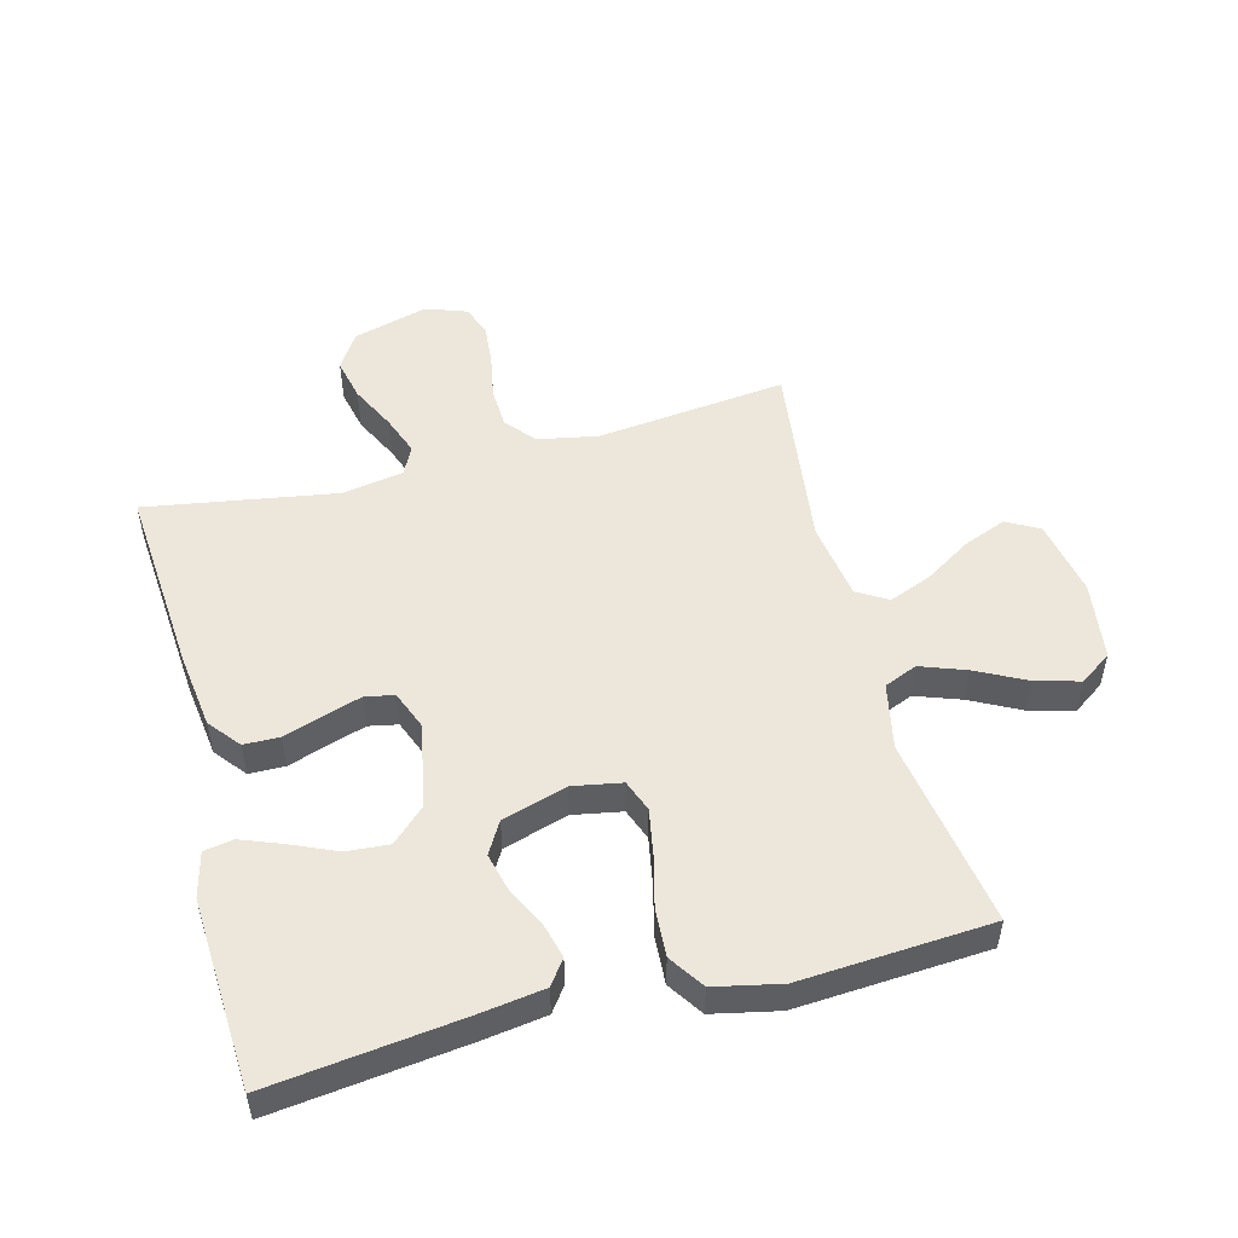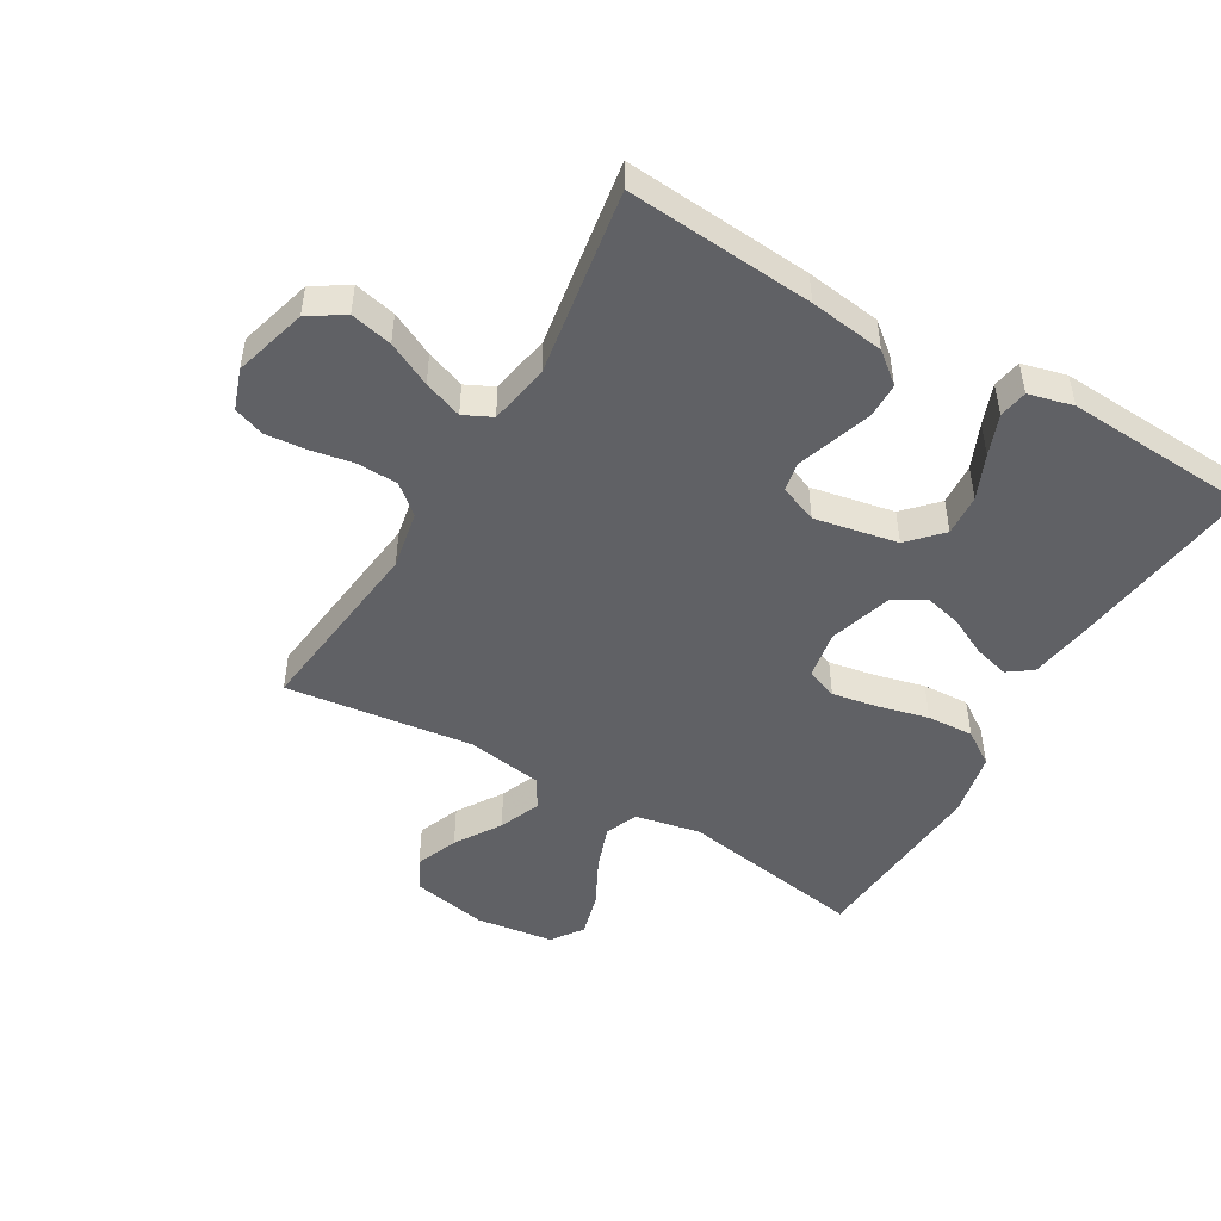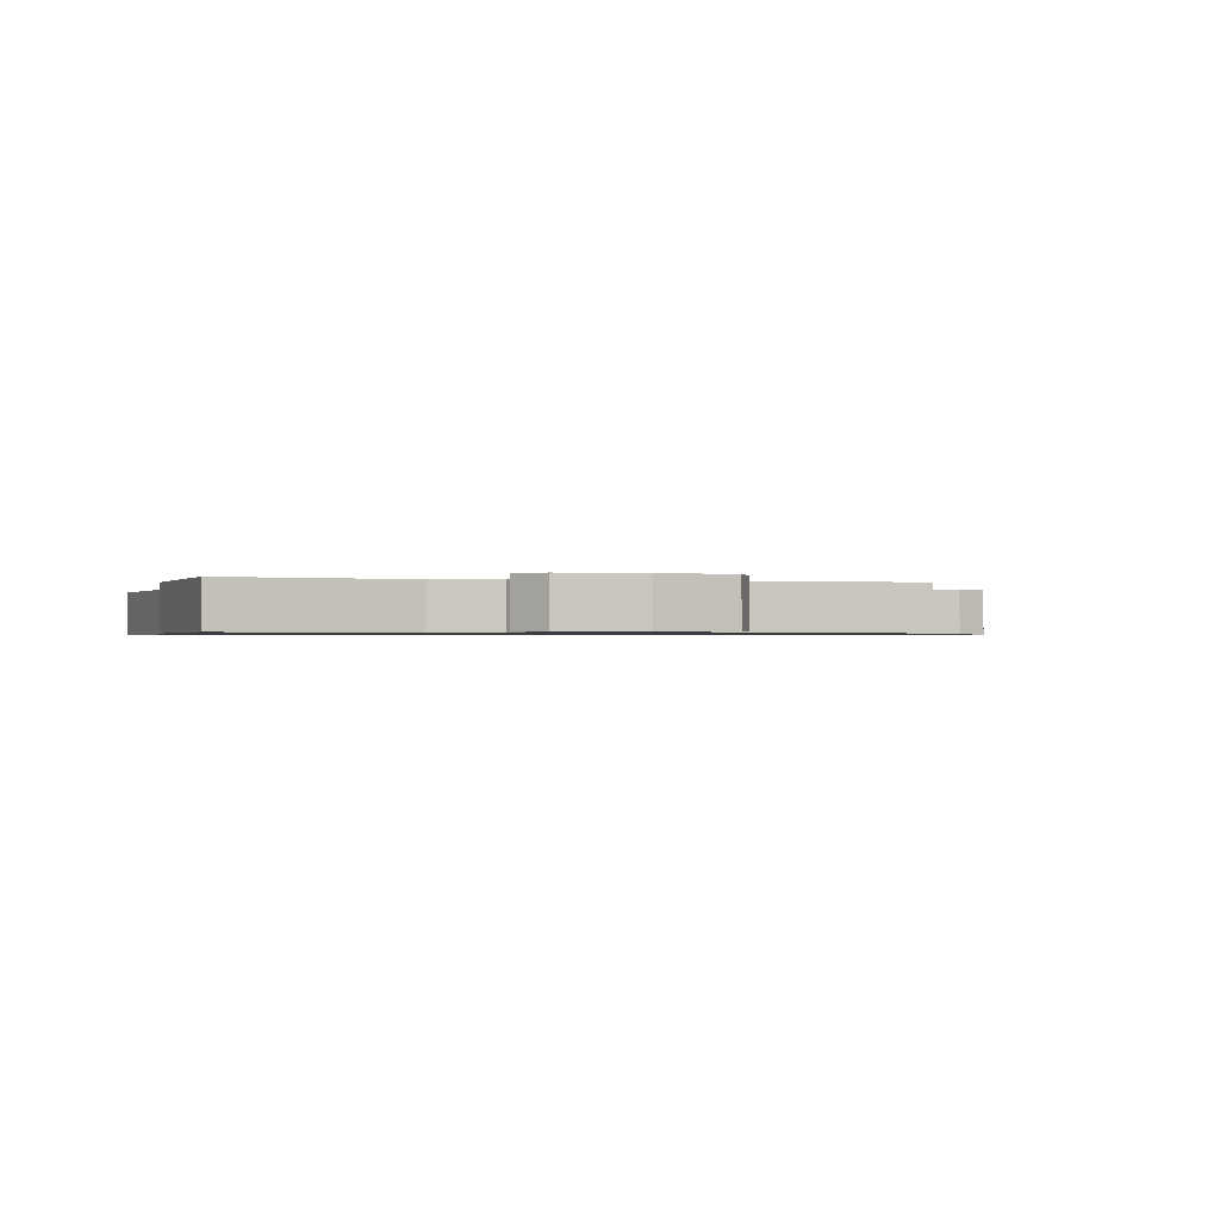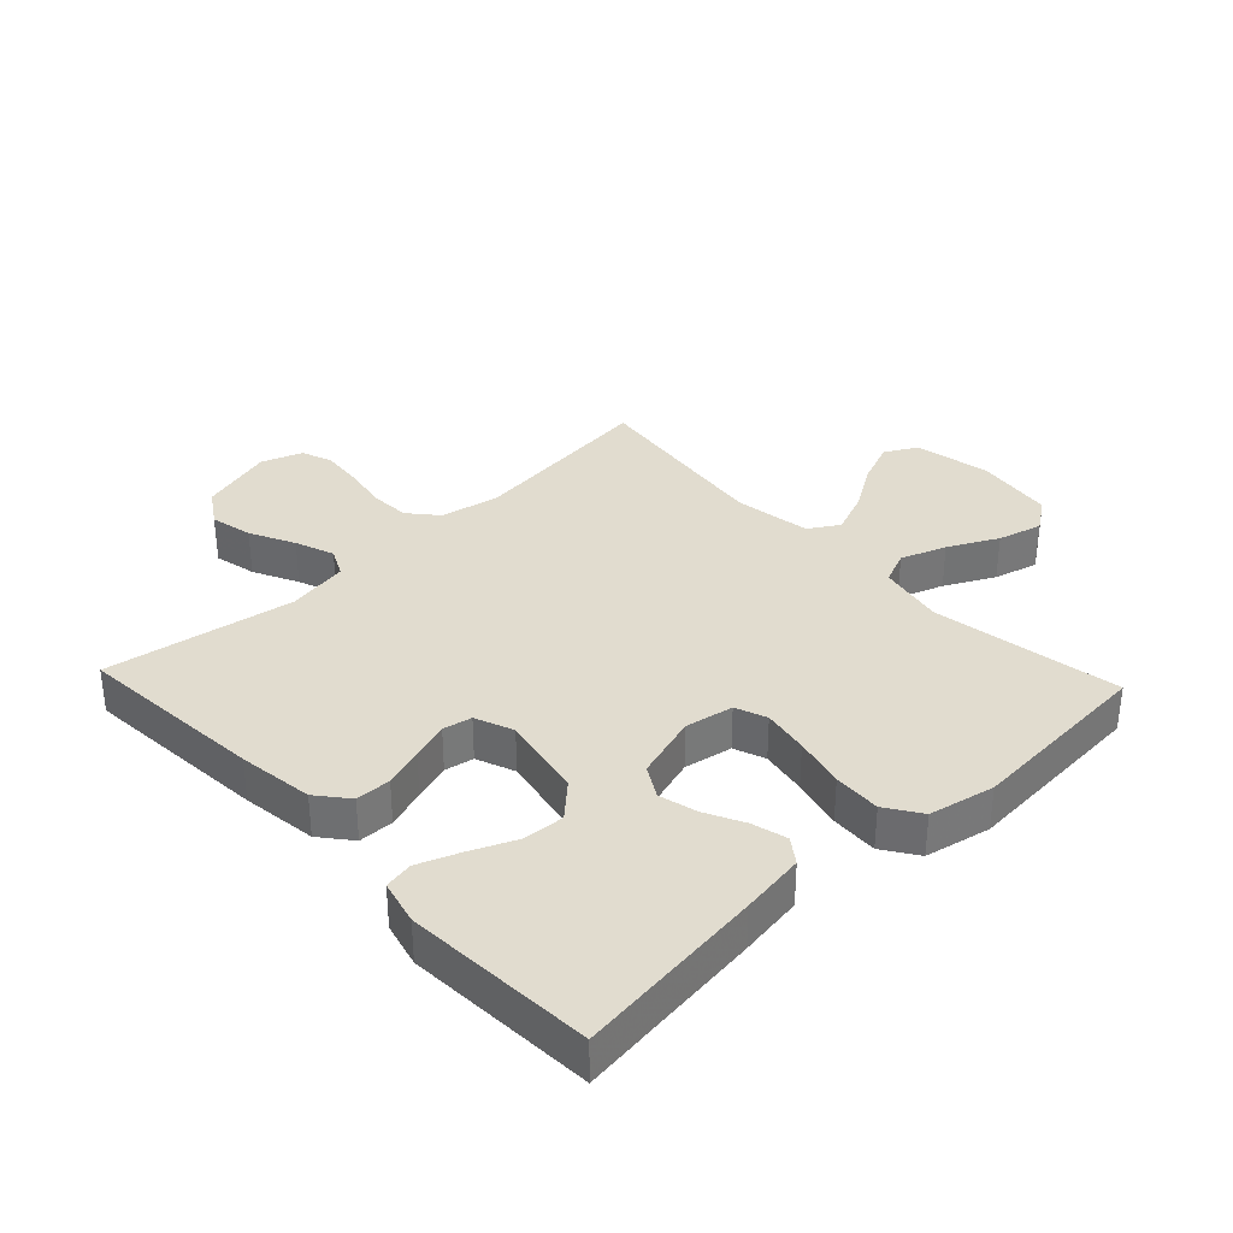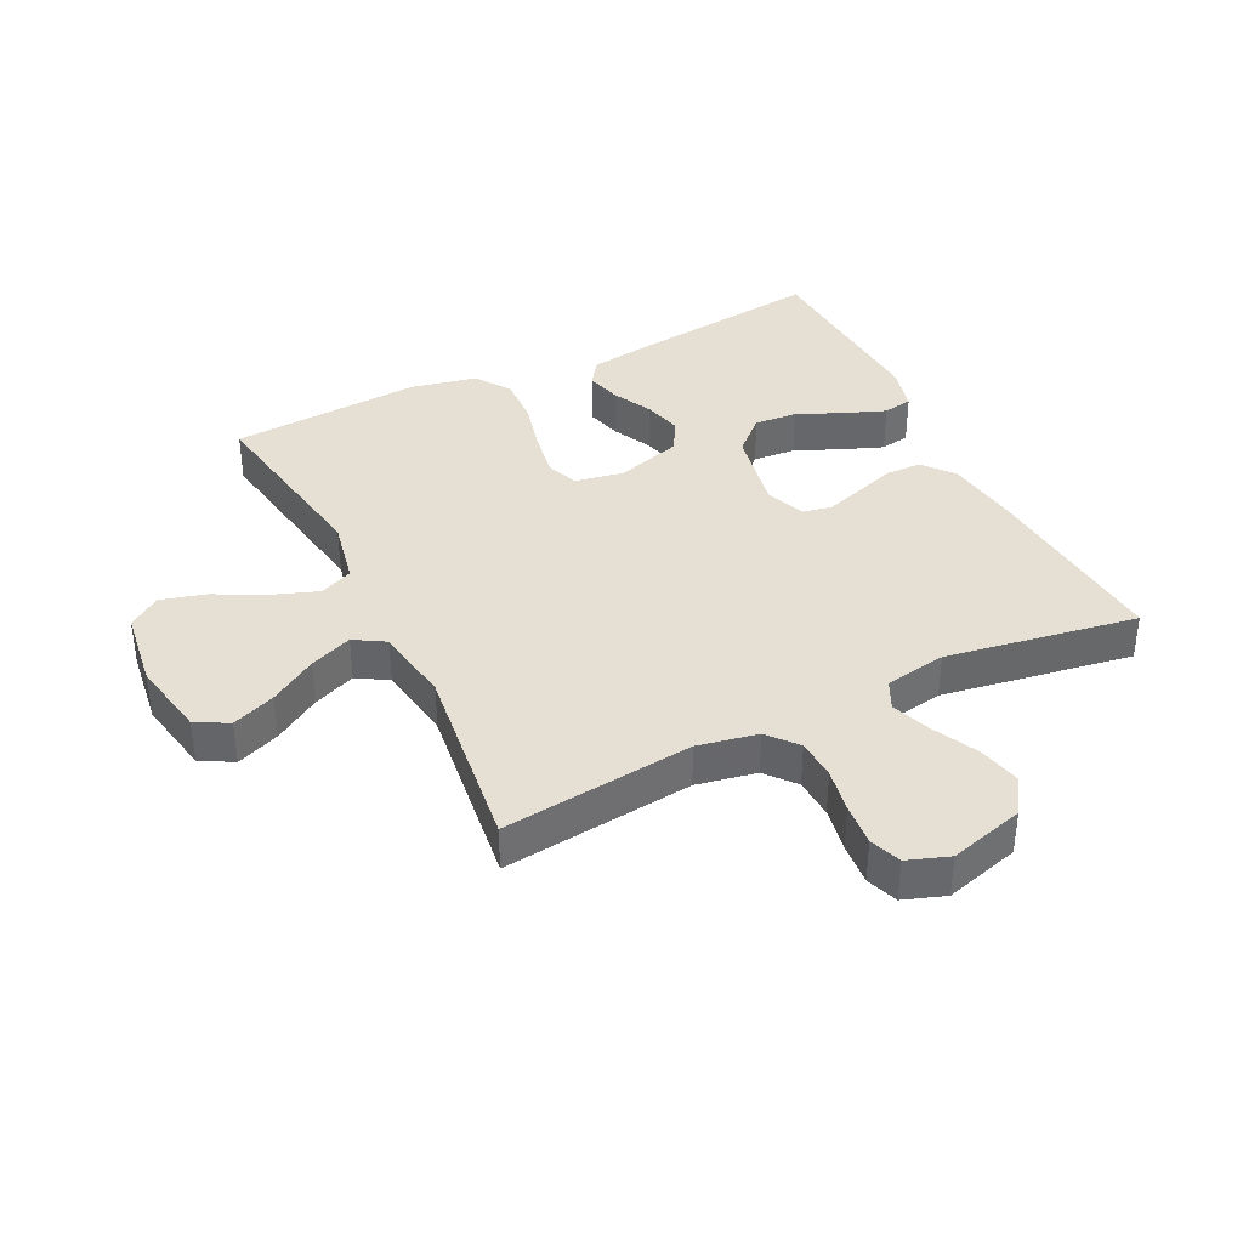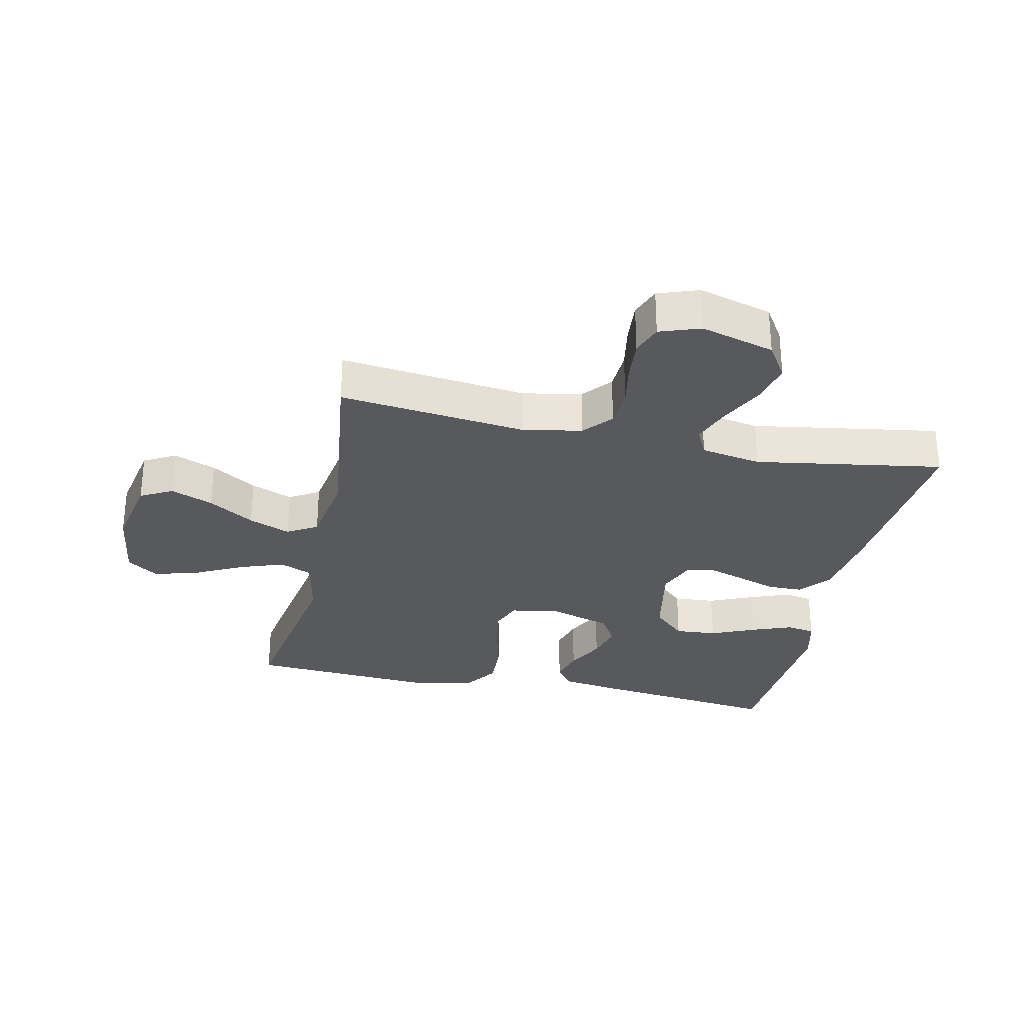
<metadata>
{"format":"obj","ext":"obj","renderer":"f3d","projection":"perspective","resolution":1024,"background":"white","views":[{"elev":51.5,"azim":165.4,"up":"+Y"},{"elev":-48.6,"azim":59.6,"up":"+Y"},{"elev":-0.8,"azim":-106.3,"up":"+Y"},{"elev":34.4,"azim":136.7,"up":"+Y"},{"elev":38.1,"azim":-26.2,"up":"+Y"},{"elev":-29.6,"azim":-12.3,"up":"+Y"}]}
</metadata>
<code>
v -0.5 0.07 0.5
v -0.2 0.07 0.466
v -0.106 0.07 0.484
v -0.067 0.07 0.53
v -0.064 0.07 0.594
v -0.077 0.07 0.664
v -0.083 0.07 0.73
v -0.065 0.07 0.779
v 0 0.07 0.802
v 0.118 0.07 0.769
v 0.154 0.07 0.713
v 0.139 0.07 0.646
v 0.104 0.07 0.575
v 0.081 0.07 0.513
v 0.103 0.07 0.468
v 0.2 0.07 0.451
v 0.5 0.07 0.5
v 0.476 0.07 0.2
v 0.46 0.07 0.08
v 0.42 0.07 0.031
v 0.364 0.07 0.03
v 0.301 0.07 0.051
v 0.242 0.07 0.07
v 0.196 0.07 0.061
v 0.172 0.07 0
v 0.198 0.07 -0.133
v 0.25 0.07 -0.182
v 0.317 0.07 -0.177
v 0.388 0.07 -0.146
v 0.453 0.07 -0.121
v 0.499 0.07 -0.129
v 0.517 0.07 -0.2
v 0.5 0.07 -0.5
v 0.2 0.07 -0.463
v 0.098 0.07 -0.448
v 0.07 0.07 -0.409
v 0.085 0.07 -0.353
v 0.116 0.07 -0.291
v 0.131 0.07 -0.231
v 0.102 0.07 -0.181
v 0 0.07 -0.15
v -0.077 0.07 -0.164
v -0.096 0.07 -0.214
v -0.083 0.07 -0.287
v -0.063 0.07 -0.368
v -0.059 0.07 -0.443
v -0.096 0.07 -0.498
v -0.2 0.07 -0.52
v -0.5 0.07 -0.5
v -0.451 0.07 -0.2
v -0.472 0.07 -0.096
v -0.524 0.07 -0.074
v -0.596 0.07 -0.1
v -0.674 0.07 -0.14
v -0.744 0.07 -0.159
v -0.794 0.07 -0.124
v -0.811 0.07 0
v -0.788 0.07 0.121
v -0.737 0.07 0.149
v -0.669 0.07 0.122
v -0.596 0.07 0.076
v -0.529 0.07 0.049
v -0.481 0.07 0.078
v -0.462 0.07 0.2
v -0.5 0 0.5
v -0.2 0 0.466
v -0.106 0 0.484
v -0.067 0 0.53
v -0.064 0 0.594
v -0.077 0 0.664
v -0.083 0 0.73
v -0.065 0 0.779
v 0 0 0.802
v 0.118 0 0.769
v 0.154 0 0.713
v 0.139 0 0.646
v 0.104 0 0.575
v 0.081 0 0.513
v 0.103 0 0.468
v 0.2 0 0.451
v 0.5 0 0.5
v 0.476 0 0.2
v 0.46 0 0.08
v 0.42 0 0.031
v 0.364 0 0.03
v 0.301 0 0.051
v 0.242 0 0.07
v 0.196 0 0.061
v 0.172 0 0
v 0.198 0 -0.133
v 0.25 0 -0.182
v 0.317 0 -0.177
v 0.388 0 -0.146
v 0.453 0 -0.121
v 0.499 0 -0.129
v 0.517 0 -0.2
v 0.5 0 -0.5
v 0.2 0 -0.463
v 0.098 0 -0.448
v 0.07 0 -0.409
v 0.085 0 -0.353
v 0.116 0 -0.291
v 0.131 0 -0.231
v 0.102 0 -0.181
v 0 0 -0.15
v -0.077 0 -0.164
v -0.096 0 -0.214
v -0.083 0 -0.287
v -0.063 0 -0.368
v -0.059 0 -0.443
v -0.096 0 -0.498
v -0.2 0 -0.52
v -0.5 0 -0.5
v -0.451 0 -0.2
v -0.472 0 -0.096
v -0.524 0 -0.074
v -0.596 0 -0.1
v -0.674 0 -0.14
v -0.744 0 -0.159
v -0.794 0 -0.124
v -0.811 0 0
v -0.788 0 0.121
v -0.737 0 0.149
v -0.669 0 0.122
v -0.596 0 0.076
v -0.529 0 0.049
v -0.481 0 0.078
v -0.462 0 0.2
f 58 59 60 61
f 58 61 62
f 57 58 62
f 56 57 62
f 53 54 55 56
f 52 53 56 62
f 51 52 62 63
f 47 48 49 50
f 44 45 46 47
f 43 44 47 50
f 42 43 50 51
f 35 36 37 38
f 35 38 39
f 34 35 39
f 33 34 39
f 32 33 39 40
f 28 29 30 31
f 28 31 32
f 27 28 32
f 19 20 21 22
f 19 22 23
f 16 17 18 19
f 15 16 19 23
f 14 15 23 24
f 10 11 12 13
f 10 13 14
f 9 10 14
f 5 6 7 8
f 5 8 9 14
f 64 1 2
f 64 2 3
f 63 64 3
f 41 42 51 63
f 41 63 3
f 40 41 3 4
f 27 32 40
f 26 27 40
f 25 26 40 4
f 14 24 25
f 4 5 14 25
f 125 124 123 122
f 126 125 122
f 126 122 121
f 126 121 120
f 120 119 118 117
f 126 120 117 116
f 127 126 116 115
f 114 113 112 111
f 111 110 109 108
f 114 111 108 107
f 115 114 107 106
f 102 101 100 99
f 103 102 99
f 103 99 98
f 103 98 97
f 104 103 97 96
f 95 94 93 92
f 96 95 92
f 96 92 91
f 86 85 84 83
f 87 86 83
f 83 82 81 80
f 87 83 80 79
f 88 87 79 78
f 77 76 75 74
f 78 77 74
f 78 74 73
f 72 71 70 69
f 78 73 72 69
f 66 65 128
f 67 66 128
f 67 128 127
f 127 115 106 105
f 67 127 105
f 68 67 105 104
f 104 96 91
f 104 91 90
f 68 104 90 89
f 89 88 78
f 89 78 69 68
f 1 65 66 2
f 2 66 67 3
f 3 67 68 4
f 4 68 69 5
f 5 69 70 6
f 6 70 71 7
f 7 71 72 8
f 8 72 73 9
f 9 73 74 10
f 10 74 75 11
f 11 75 76 12
f 12 76 77 13
f 13 77 78 14
f 14 78 79 15
f 15 79 80 16
f 16 80 81 17
f 17 81 82 18
f 18 82 83 19
f 19 83 84 20
f 20 84 85 21
f 21 85 86 22
f 22 86 87 23
f 23 87 88 24
f 24 88 89 25
f 25 89 90 26
f 26 90 91 27
f 27 91 92 28
f 28 92 93 29
f 29 93 94 30
f 30 94 95 31
f 31 95 96 32
f 32 96 97 33
f 33 97 98 34
f 34 98 99 35
f 35 99 100 36
f 36 100 101 37
f 37 101 102 38
f 38 102 103 39
f 39 103 104 40
f 40 104 105 41
f 41 105 106 42
f 42 106 107 43
f 43 107 108 44
f 44 108 109 45
f 45 109 110 46
f 46 110 111 47
f 47 111 112 48
f 48 112 113 49
f 49 113 114 50
f 50 114 115 51
f 51 115 116 52
f 52 116 117 53
f 53 117 118 54
f 54 118 119 55
f 55 119 120 56
f 56 120 121 57
f 57 121 122 58
f 58 122 123 59
f 59 123 124 60
f 60 124 125 61
f 61 125 126 62
f 62 126 127 63
f 63 127 128 64
f 64 128 65 1

</code>
